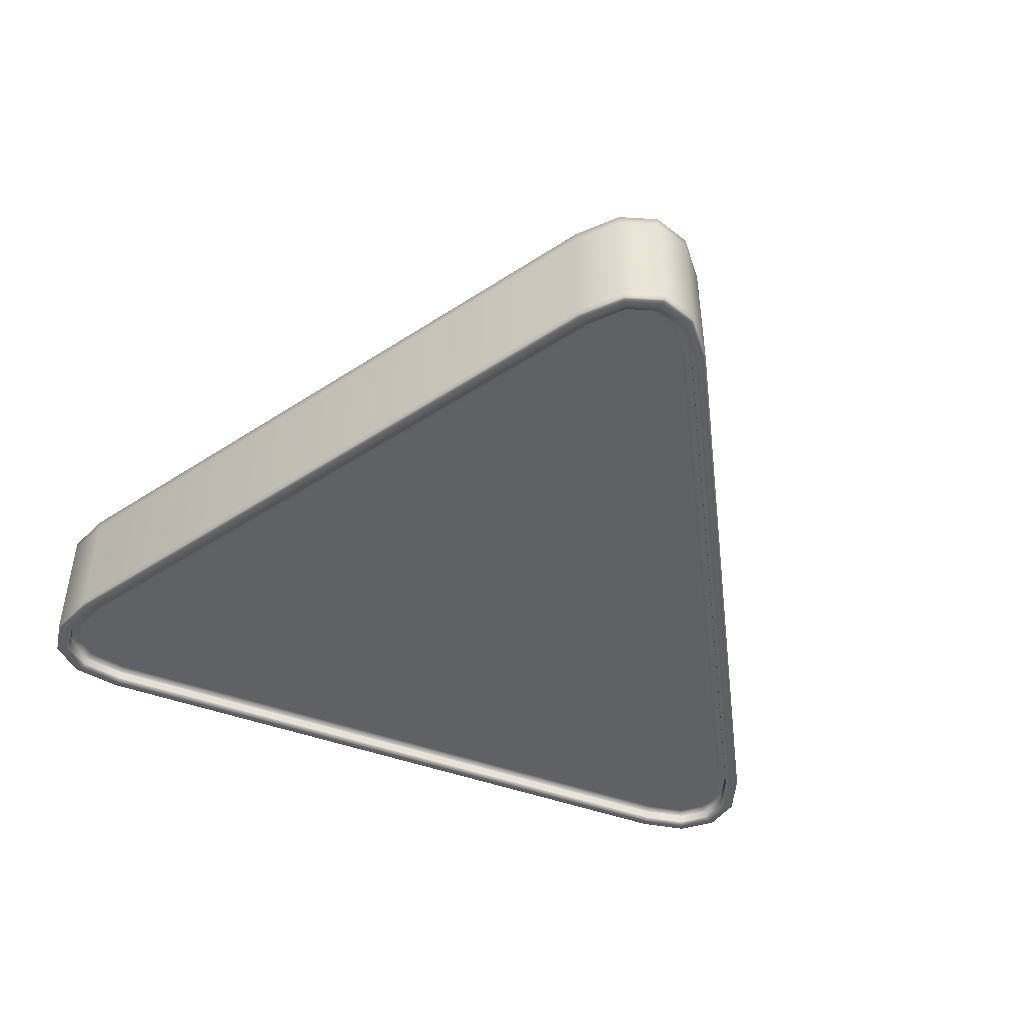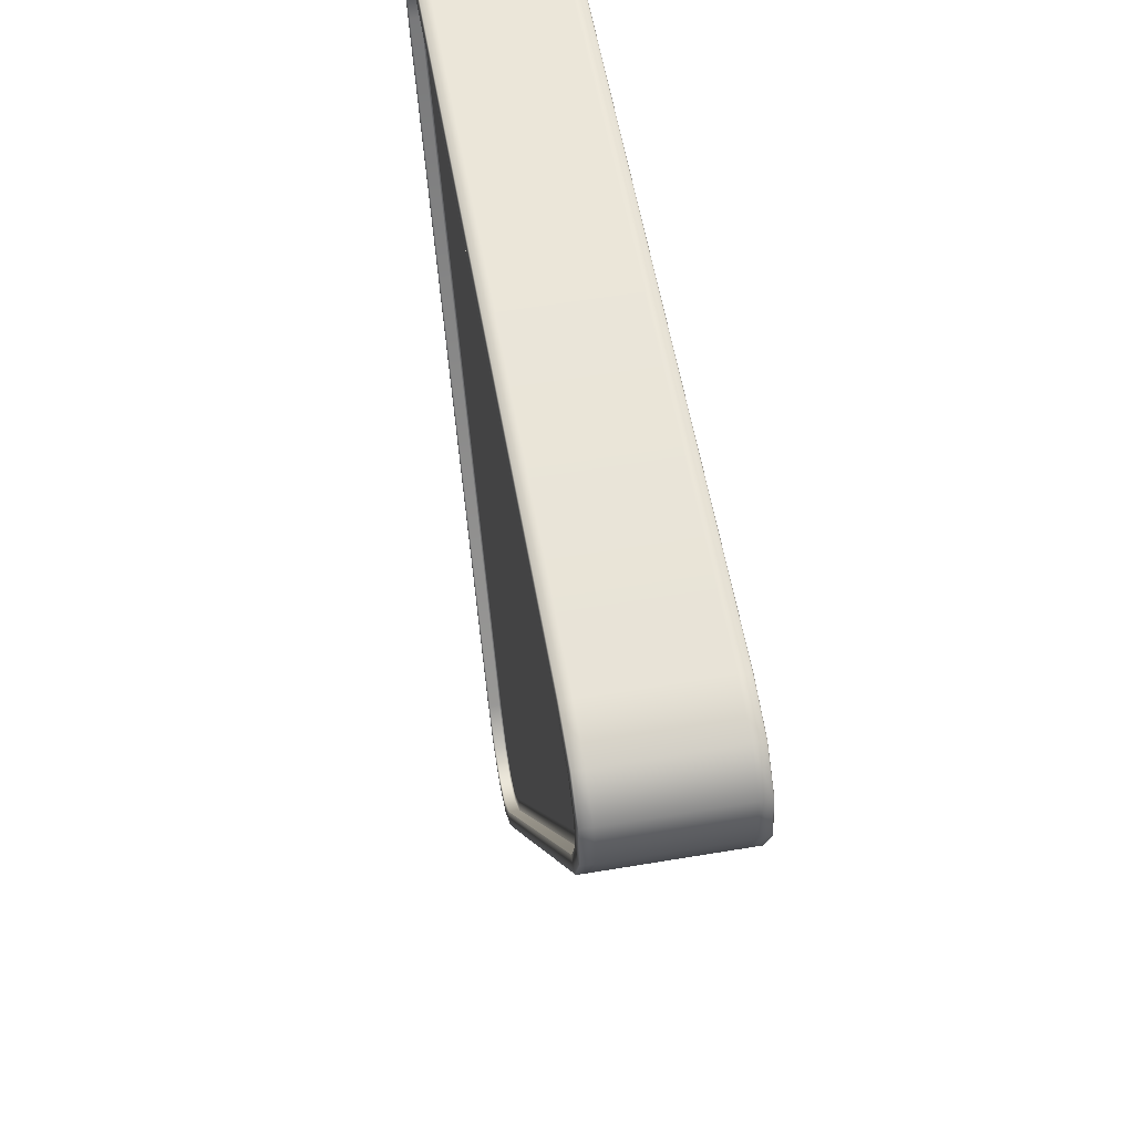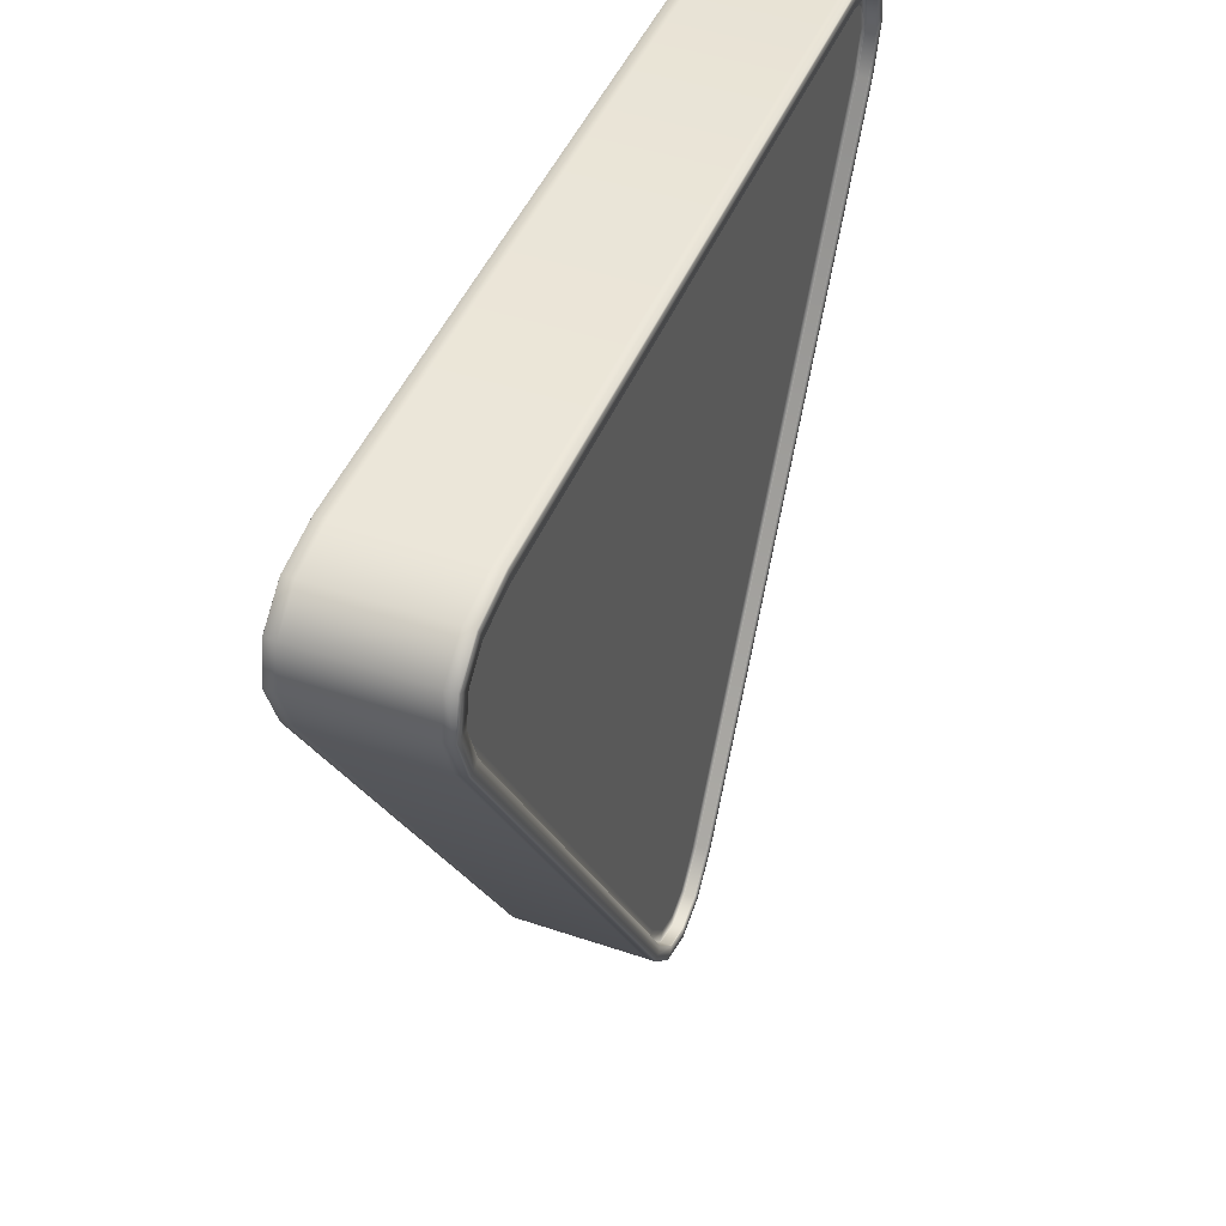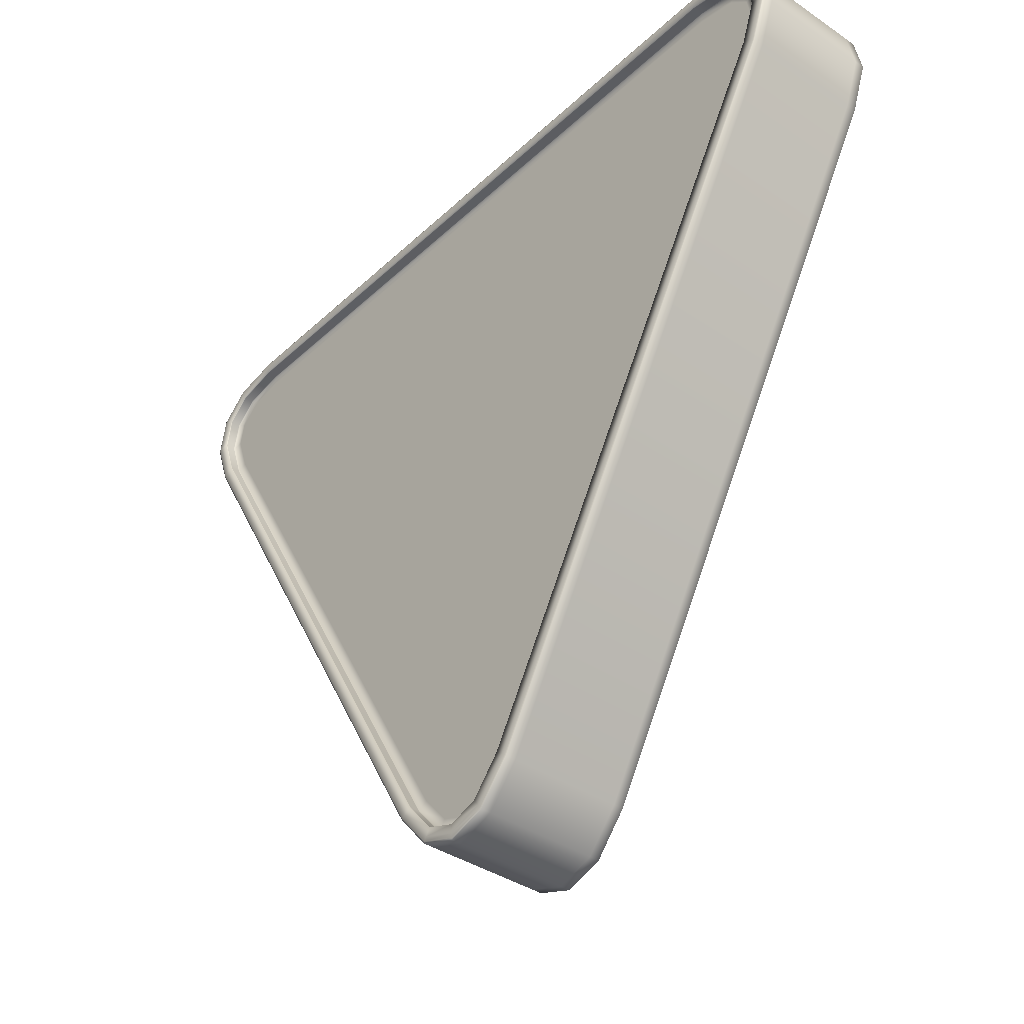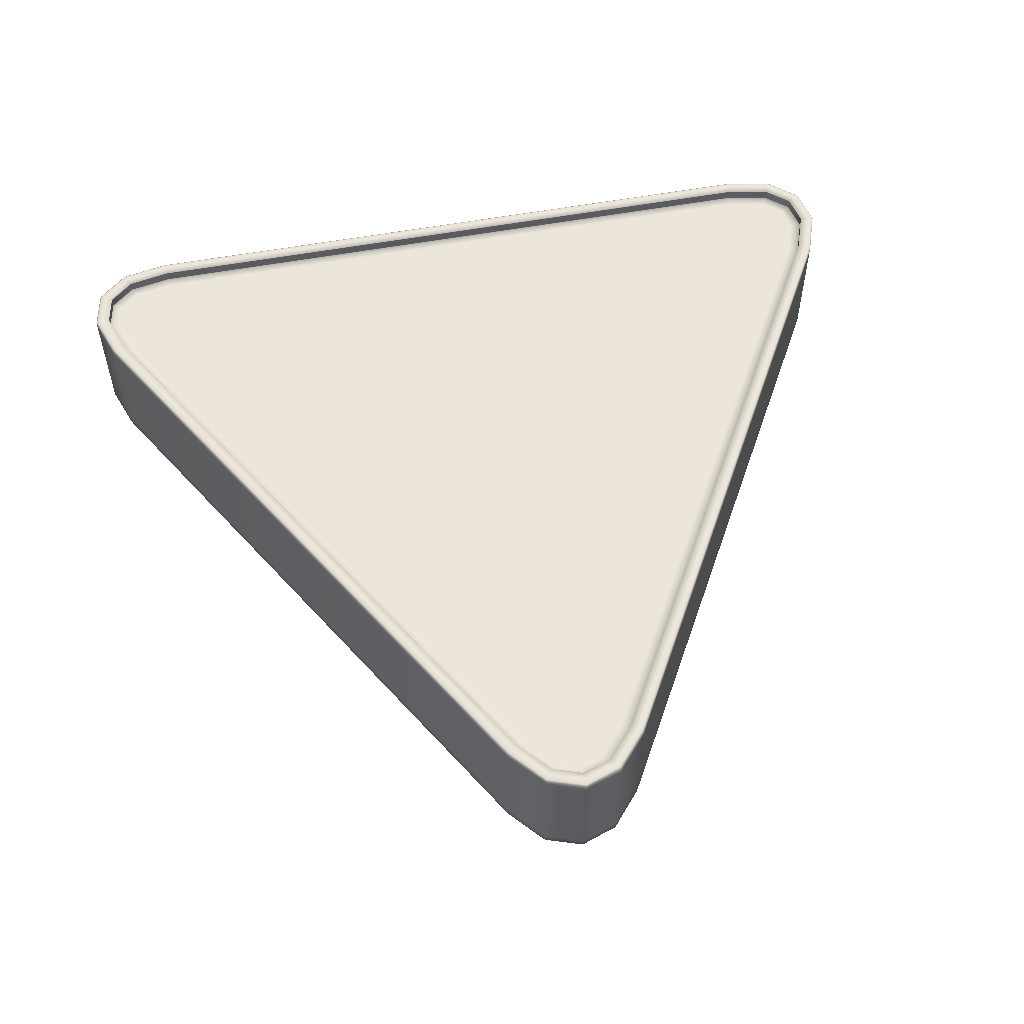
<metadata>
{"format":"obj","ext":"obj","renderer":"f3d","projection":"perspective","resolution":1024,"background":"white","views":[{"elev":-45.9,"azim":157.1,"up":"+Y"},{"elev":57.5,"azim":80.1,"up":"+Z"},{"elev":45.0,"azim":-68.5,"up":"+Z"},{"elev":-38.2,"azim":-130.6,"up":"+Z"},{"elev":55.2,"azim":168.9,"up":"+Y"}]}
</metadata>
<code>
o Cylinder
v -0.04408 0.01 -0.3786
v 0.04408 0.01 -0.3786
v -0.02076 0.01 -0.4056
v 0 0.01 -0.4128
v 0.02076 0.01 -0.4056
v 0.04408 0.11 -0.3786
v -0.04408 0.11 -0.3786
v 0.02076 0.11 -0.4056
v 0 0.11 -0.4128
v -0.02076 0.11 -0.4056
v 0.35 0.01 0.1512
v 0.3059 0.01 0.2275
v 0.3617 0.01 0.1848
v 0.3575 0.01 0.2064
v 0.3409 0.01 0.2208
v 0.3059 0.11 0.2275
v 0.35 0.11 0.1512
v 0.3409 0.11 0.2208
v 0.3575 0.11 0.2064
v 0.3617 0.11 0.1848
v -0.3059 0.01 0.2275
v -0.35 0.01 0.1512
v -0.3409 0.01 0.2208
v -0.3575 0.01 0.2064
v -0.3617 0.01 0.1848
v -0.35 0.11 0.1512
v -0.3059 0.11 0.2275
v -0.3617 0.11 0.1848
v -0.3575 0.11 0.2064
v -0.3409 0.11 0.2208
v -0.03383 0.01 -0.4249
v -0.0625 0.01 -0.3917
v -0.0625 0.11 -0.3917
v -0.03383 0.11 -0.4249
v 0 0.01 -0.4366
v 0 0.11 -0.4366
v 0.03383 0.01 -0.4249
v 0.03383 0.11 -0.4249
v 0.0625 0.01 -0.3917
v 0.0625 0.11 -0.3917
v 0.3511 0.11 0.2418
v 0.308 0.11 0.25
v 0.308 0.01 0.25
v 0.3511 0.01 0.2418
v 0.3781 0.11 0.2183
v 0.3781 0.01 0.2183
v 0.3849 0.11 0.1832
v 0.3849 0.01 0.1832
v 0.3705 0.11 0.1417
v 0.3705 0.01 0.1417
v -0.3849 0.11 0.1832
v -0.3705 0.11 0.1417
v -0.3705 0.01 0.1417
v -0.3849 0.01 0.1832
v -0.3781 0.11 0.2183
v -0.3781 0.01 0.2183
v -0.3511 0.11 0.2418
v -0.3511 0.01 0.2418
v -0.308 0.11 0.25
v -0.308 0.01 0.25
v -0.05227 0.12 -0.3845
v -0.02657 0.12 -0.4142
v 0 0.12 -0.4234
v 0.02657 0.12 -0.4142
v 0.05227 0.12 -0.3845
v 0.3454 0.12 0.2301
v 0.3068 0.12 0.2375
v 0.3666 0.12 0.2117
v 0.372 0.12 0.1841
v 0.3591 0.12 0.147
v -0.372 0.12 0.1841
v -0.3591 0.12 0.147
v -0.3666 0.12 0.2117
v -0.3454 0.12 0.2301
v -0.3068 0.12 0.2375
v -0.02657 -0 -0.4142
v -0.05227 -0 -0.3845
v 0 -0 -0.4234
v 0.02657 -0 -0.4142
v 0.05227 -0 -0.3845
v 0.3068 -0 0.2375
v 0.3454 -0 0.2301
v 0.3666 -0 0.2117
v 0.372 -0 0.1841
v 0.3591 -0 0.147
v -0.3591 -0 0.147
v -0.372 -0 0.1841
v -0.3666 -0 0.2117
v -0.3454 -0 0.2301
v -0.3068 -0 0.2375
v -0.03383 0.001 -0.4249
v -0.03092 -0 -0.4206
v -0.03297 0.000293 -0.4237
v -0.05841 -0 -0.3888
v -0.0625 0.001 -0.3917
v -0.0613 0.000293 -0.3909
v 0 0.001 -0.4366
v 0 -0 -0.4313
v 0 0.000293 -0.435
v 0.03383 0.001 -0.4249
v 0.03092 -0 -0.4206
v 0.03297 0.000293 -0.4237
v 0.0625 0.001 -0.3917
v 0.05841 -0 -0.3888
v 0.0613 0.000293 -0.3909
v 0.308 0.001 0.25
v 0.3075 -0 0.245
v 0.3079 0.000293 0.2485
v 0.3488 -0 0.2371
v 0.3511 0.001 0.2418
v 0.3504 0.000293 0.2404
v 0.3735 -0 0.2156
v 0.3781 0.001 0.2183
v 0.3768 0.000293 0.2175
v 0.3797 -0 0.1835
v 0.3849 0.001 0.1832
v 0.3834 0.000293 0.1833
v 0.3659 -0 0.1438
v 0.3705 0.001 0.1417
v 0.3692 0.000293 0.1424
v -0.3705 0.001 0.1417
v -0.3659 -0 0.1438
v -0.3692 0.000293 0.1424
v -0.3797 -0 0.1835
v -0.3849 0.001 0.1832
v -0.3834 0.000293 0.1833
v -0.3735 -0 0.2156
v -0.3781 0.001 0.2183
v -0.3768 0.000293 0.2175
v -0.3488 -0 0.2371
v -0.3511 0.001 0.2418
v -0.3504 0.000293 0.2404
v -0.3075 -0 0.245
v -0.308 0.001 0.25
v -0.3079 0.000293 0.2485
v -0.0625 0.119 -0.3917
v -0.05841 0.12 -0.3888
v -0.0613 0.1197 -0.3909
v -0.03092 0.12 -0.4206
v -0.03383 0.119 -0.4249
v -0.03297 0.1197 -0.4237
v 0 0.12 -0.4313
v 0 0.119 -0.4366
v 0 0.1197 -0.435
v 0.03092 0.12 -0.4206
v 0.03383 0.119 -0.4249
v 0.03297 0.1197 -0.4237
v 0.05841 0.12 -0.3888
v 0.0625 0.119 -0.3917
v 0.0613 0.1197 -0.3909
v 0.3511 0.119 0.2418
v 0.3488 0.12 0.2371
v 0.3504 0.1197 0.2404
v 0.3075 0.12 0.245
v 0.308 0.119 0.25
v 0.3079 0.1197 0.2485
v 0.3781 0.119 0.2183
v 0.3735 0.12 0.2156
v 0.3768 0.1197 0.2175
v 0.3849 0.119 0.1832
v 0.3797 0.12 0.1835
v 0.3834 0.1197 0.1833
v 0.3705 0.119 0.1417
v 0.3659 0.12 0.1438
v 0.3692 0.1197 0.1424
v -0.3849 0.119 0.1832
v -0.3797 0.12 0.1835
v -0.3834 0.1197 0.1833
v -0.3659 0.12 0.1438
v -0.3705 0.119 0.1417
v -0.3692 0.1197 0.1424
v -0.3781 0.119 0.2183
v -0.3735 0.12 0.2156
v -0.3768 0.1197 0.2175
v -0.3511 0.119 0.2418
v -0.3488 0.12 0.2371
v -0.3504 0.1197 0.2404
v -0.308 0.119 0.25
v -0.3075 0.12 0.245
v -0.3079 0.1197 0.2485
v 0.3068 0.111 0.2375
v 0.05227 0.111 -0.3845
v -0.3454 0.111 0.2301
v 0 0.111 -0.4234
v 0.02657 0.111 -0.4142
v -0.3666 0.111 0.2117
v -0.372 0.111 0.1841
v 0.3454 0.111 0.2301
v -0.3068 0.111 0.2375
v 0.3666 0.111 0.2117
v 0.372 0.111 0.1841
v 0.3591 0.111 0.147
v -0.02657 0.111 -0.4142
v -0.05227 0.111 -0.3845
v -0.3591 0.111 0.147
v 0.3068 0.119 0.2375
v 0.05227 0.119 -0.3845
v 0.02657 0.119 -0.4142
v -0.372 0.119 0.1841
v 0.3591 0.119 0.147
v -0.02657 0.119 -0.4142
v -0.3454 0.119 0.2301
v 0 0.119 -0.4234
v -0.3666 0.119 0.2117
v 0.3454 0.119 0.2301
v -0.3068 0.119 0.2375
v 0.3666 0.119 0.2117
v 0.372 0.119 0.1841
v -0.05227 0.119 -0.3845
v -0.3591 0.119 0.147
v 0.3454 0.009 0.2301
v -0.3454 0.009 0.2301
v 0.05227 0.009 -0.3845
v 0.02657 0.009 -0.4142
v -0.372 0.009 0.1841
v -0.3666 0.009 0.2117
v 0.3068 0.009 0.2375
v -0.3068 0.009 0.2375
v -0.3591 0.009 0.147
v -0.05227 0.009 -0.3845
v 0.3666 0.009 0.2117
v 0.3591 0.009 0.147
v 0.372 0.009 0.1841
v -0.02657 0.009 -0.4142
v 0 0.009 -0.4234
v 0.3454 0.001 0.2301
v -0.3454 0.001 0.2301
v 0.02657 0.001 -0.4142
v -0.3666 0.001 0.2117
v -0.3068 0.001 0.2375
v -0.3591 0.001 0.147
v 0.3666 0.001 0.2117
v 0.372 0.001 0.1841
v 0.05227 0.001 -0.3845
v -0.372 0.001 0.1841
v 0.3068 0.001 0.2375
v -0.05227 0.001 -0.3845
v 0.3591 0.001 0.147
v -0.02657 0.001 -0.4142
v 0 0.001 -0.4234
v -0.05227 0.11 -0.3845
v -0.02657 0.11 -0.4142
v 0 0.11 -0.4234
v 0.02657 0.11 -0.4142
v 0.05227 0.11 -0.3845
v 0.3454 0.11 0.2301
v 0.3068 0.11 0.2375
v 0.3666 0.11 0.2117
v 0.372 0.11 0.1841
v 0.3591 0.11 0.147
v -0.372 0.11 0.1841
v -0.3591 0.11 0.147
v -0.3666 0.11 0.2117
v -0.3454 0.11 0.2301
v -0.3068 0.11 0.2375
v -0.02657 0.01 -0.4142
v -0.05227 0.01 -0.3845
v 0 0.01 -0.4234
v 0.02657 0.01 -0.4142
v 0.05227 0.01 -0.3845
v 0.3068 0.01 0.2375
v 0.3454 0.01 0.2301
v 0.3666 0.01 0.2117
v 0.372 0.01 0.1841
v 0.3591 0.01 0.147
v -0.3591 0.01 0.147
v -0.372 0.01 0.1841
v -0.3666 0.01 0.2117
v -0.3454 0.01 0.2301
v -0.3068 0.01 0.2375
f 49 50 39 40
f 34 31 32 33
f 53 54 51 52
f 40 39 37 38
f 38 37 35 36
f 33 32 53 52
f 44 41 42 43
f 46 45 41 44
f 48 47 45 46
f 50 49 47 48
f 56 55 51 54
f 86 77 237 231
f 136 140 34 33
f 90 89 227 230
f 165 163 149 150
f 120 105 103 119
f 56 58 57 55
f 66 68 207 205
f 107 133 90 81
f 27 255 247 16
f 69 161 164 70
f 80 104 118 85
f 74 75 206 202
f 106 110 44 43
f 82 81 236 226
f 67 66 205 196
f 68 66 152 158
f 65 64 198 197
f 89 88 229 227
f 78 76 92 98
f 88 89 130 127
f 86 122 94 77
f 73 74 202 204
f 79 80 234 228
f 64 63 203 198
f 144 143 140 141
f 76 77 94 92
f 88 87 235 229
f 71 73 204 199
f 87 124 122 86
f 170 136 33 52
f 8 6 245 244
f 23 21 270 269
f 62 139 137 61
f 143 146 38 36
f 25 267 266 22
f 146 149 40 38
f 149 163 49 40
f 157 151 41 45
f 155 178 59 42
f 163 160 47 49
f 172 166 51 55
f 175 172 55 57
f 178 175 57 59
f 140 143 36 34
f 64 65 148 145
f 160 157 45 47
f 66 67 154 152
f 166 170 52 51
f 68 69 208 207
f 151 155 42 41
f 70 65 197 200
f 69 70 200 208
f 111 110 106 108
f 62 61 209 201
f 9 8 244 243
f 61 72 210 209
f 75 67 196 206
f 72 71 199 210
f 83 112 109 82
f 83 84 115 112
f 63 62 201 203
f 95 121 53 32
f 103 100 37 39
f 73 173 176 74
f 119 103 39 50
f 158 152 153 159
f 134 106 43 60
f 113 116 48 46
f 116 119 50 48
f 121 125 54 53
f 125 128 56 54
f 128 131 58 56
f 131 134 60 58
f 100 97 35 37
f 110 113 46 44
f 83 82 226 232
f 74 176 179 75
f 80 85 238 234
f 81 90 230 236
f 91 95 32 31
f 84 83 232 233
f 77 76 239 237
f 68 158 161 69
f 85 84 233 238
f 76 78 240 239
f 87 86 231 235
f 78 79 228 240
f 24 23 269 268
f 22 1 11 12
f 63 142 139 62
f 97 91 31 35
f 184 193 242 243
f 152 154 156 153
f 147 150 149 146
f 173 167 168 174
f 114 113 110 111
f 98 99 102 101
f 174 168 166 172
f 124 126 123 122
f 141 140 136 138
f 109 111 108 107
f 93 96 95 91
f 142 145 147 144
f 127 130 132 129
f 112 115 117 114
f 129 132 131 128
f 115 118 120 117
f 126 125 121 123
f 176 177 180 179
f 154 179 180 156
f 158 159 162 161
f 174 172 175 177
f 112 114 111 109
f 145 148 150 147
f 89 90 133 130
f 168 171 170 166
f 135 108 106 134
f 72 61 137 169
f 95 96 123 121
f 118 104 105 120
f 132 135 134 131
f 94 122 123 96
f 219 220 257 266
f 139 141 138 137
f 102 100 103 105
f 98 92 93 99
f 144 147 146 143
f 127 129 126 124
f 99 97 100 102
f 92 94 96 93
f 117 120 119 116
f 130 133 135 132
f 153 156 155 151
f 142 144 141 139
f 159 153 151 157
f 29 253 254 30
f 129 128 125 126
f 101 102 105 104
f 161 162 165 164
f 167 169 171 168
f 162 160 163 165
f 19 248 249 20
f 114 117 116 113
f 173 174 177 176
f 159 157 160 162
f 82 109 107 81
f 177 175 178 180
f 165 150 148 164
f 136 170 171 138
f 137 138 171 169
f 135 133 107 108
f 156 180 178 155
f 12 261 270 21
f 18 16 247 246
f 27 16 6 7
f 195 187 251 252
f 189 181 247 255
f 194 195 252 241
f 193 194 241 242
f 191 192 250 249
f 192 182 245 250
f 190 191 249 248
f 187 186 253 251
f 185 184 243 244
f 186 183 254 253
f 182 185 244 245
f 181 188 246 247
f 183 189 255 254
f 188 190 248 246
f 203 201 193 184
f 210 199 187 195
f 206 196 181 189
f 209 210 195 194
f 201 209 194 193
f 208 200 192 191
f 200 197 182 192
f 207 208 191 190
f 199 204 186 187
f 198 203 184 185
f 204 202 183 186
f 197 198 185 182
f 196 205 188 181
f 202 206 189 183
f 205 207 190 188
f 225 214 259 258
f 231 237 220 219
f 215 219 266 267
f 224 225 258 256
f 222 223 264 265
f 220 224 256 257
f 223 221 263 264
f 217 218 270 261
f 213 222 265 260
f 221 211 262 263
f 216 215 267 268
f 214 213 260 259
f 212 216 268 269
f 211 217 261 262
f 218 212 269 270
f 240 228 214 225
f 60 59 57 58
f 235 231 219 215
f 239 240 225 224
f 238 233 223 222
f 237 239 224 220
f 233 232 221 223
f 236 230 218 217
f 234 238 222 213
f 232 226 211 221
f 229 235 215 216
f 228 234 213 214
f 227 229 216 212
f 226 236 217 211
f 230 227 212 218
f 36 35 31 34
f 30 254 255 27
f 63 64 145 142
f 4 3 256 258
f 3 1 257 256
f 15 262 261 12
f 14 263 262 15
f 14 13 264 263
f 13 11 265 264
f 84 85 118 115
f 78 98 101 79
f 29 28 251 253
f 28 26 252 251
f 7 241 252 26
f 67 75 179 154
f 1 22 266 257
f 5 259 260 2
f 4 258 259 5
f 73 71 167 173
f 10 242 241 7
f 79 101 104 80
f 9 243 242 10
f 24 268 267 25
f 71 72 169 167
f 20 249 250 17
f 88 127 124 87
f 19 18 246 248
f 99 93 91 97
f 2 260 265 11
f 17 250 245 6
f 65 70 164 148
f 24 25 23
f 25 22 23
f 1 3 5
f 3 4 5
f 5 2 1
f 2 11 1
f 11 13 12
f 13 14 15
f 12 13 15
f 12 21 22
f 21 23 22
f 16 18 17
f 6 16 17
f 18 19 20
f 20 17 18
f 6 8 7
f 8 9 10
f 7 8 10
f 7 26 27
f 26 28 30
f 28 29 30
f 30 27 26
f 59 60 43 42

</code>
